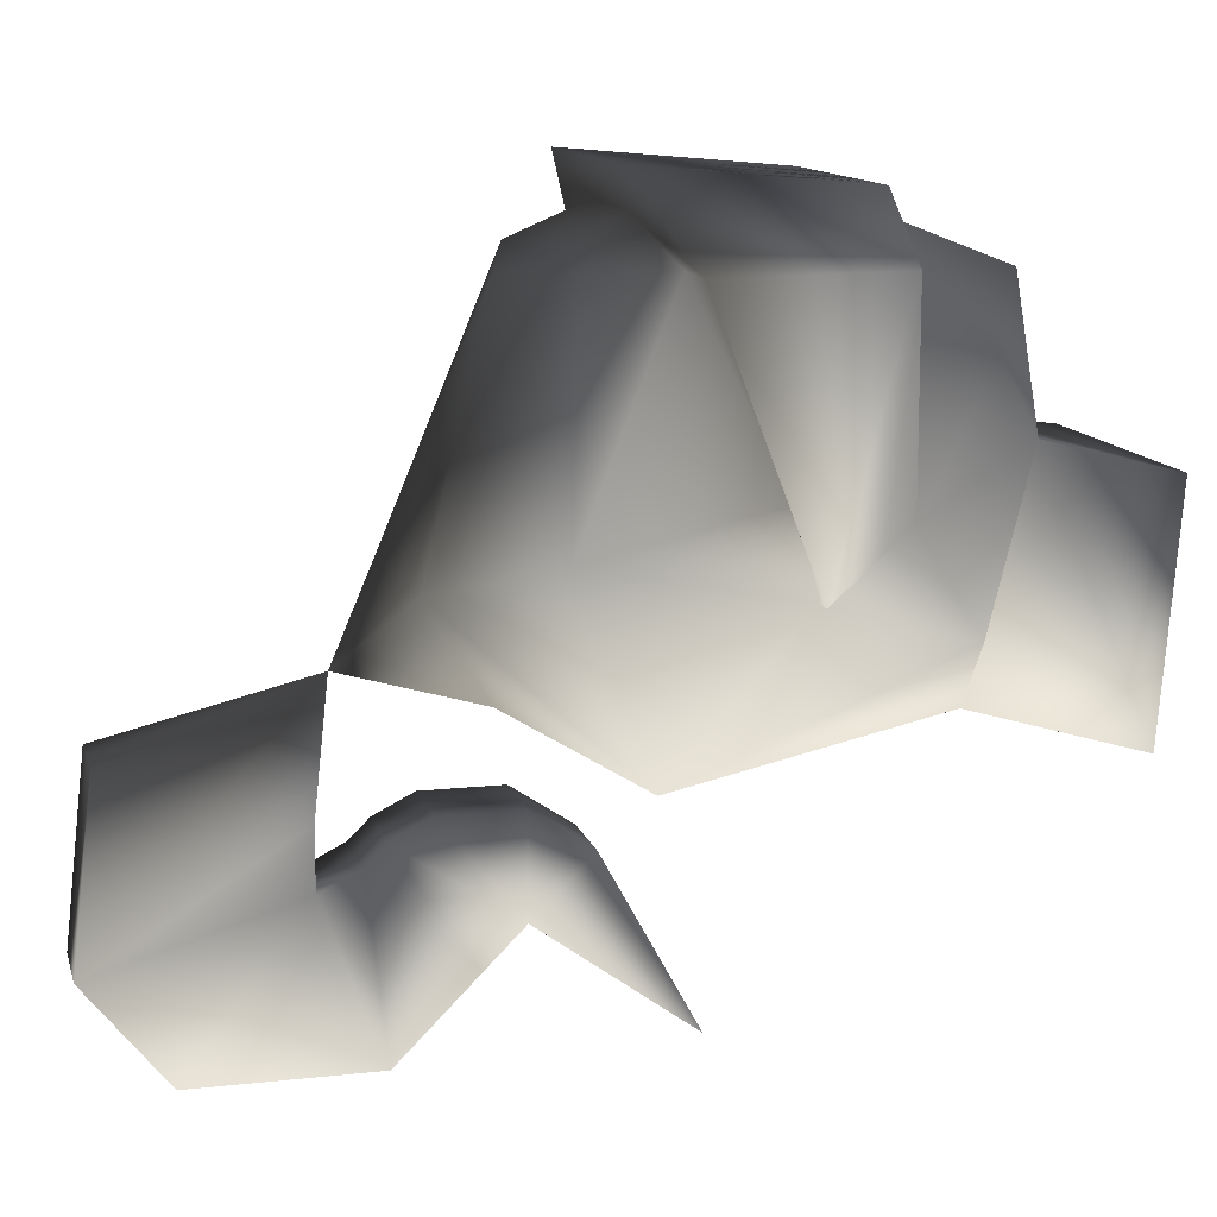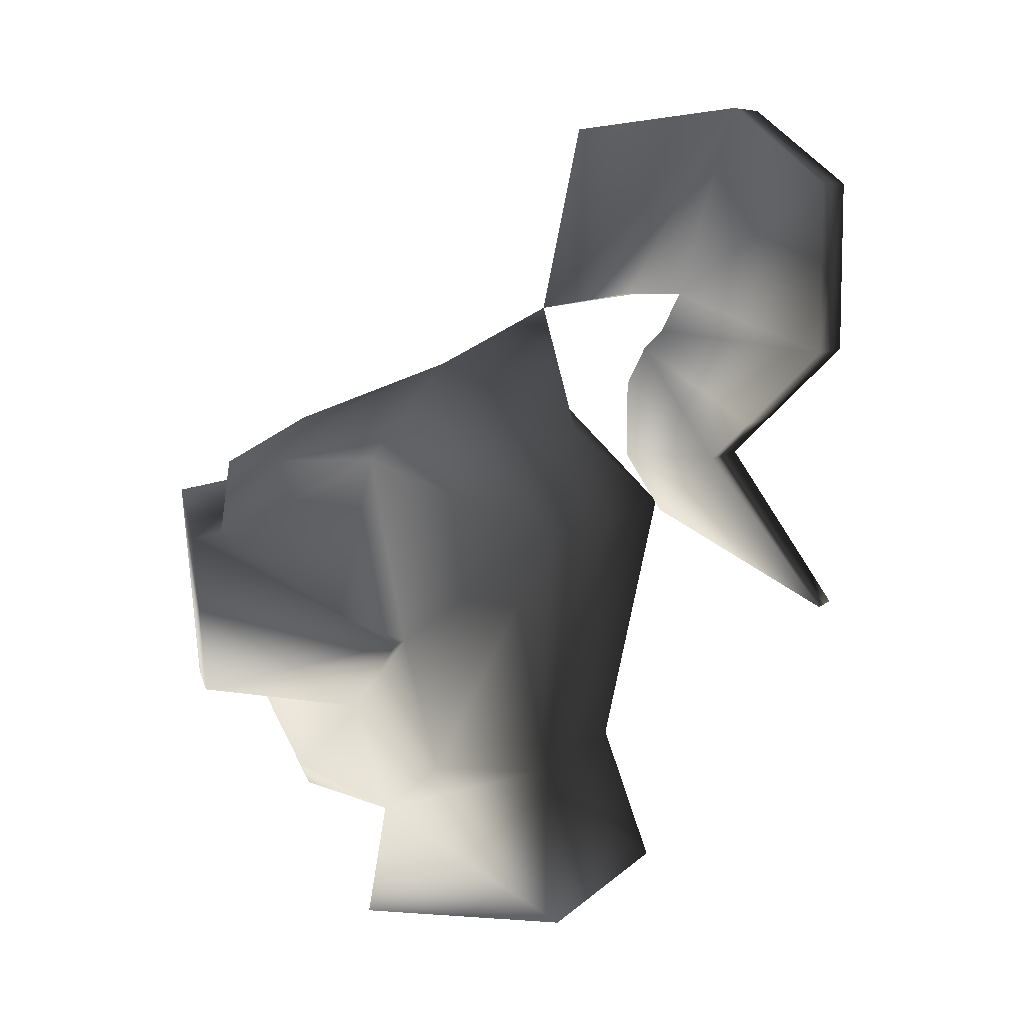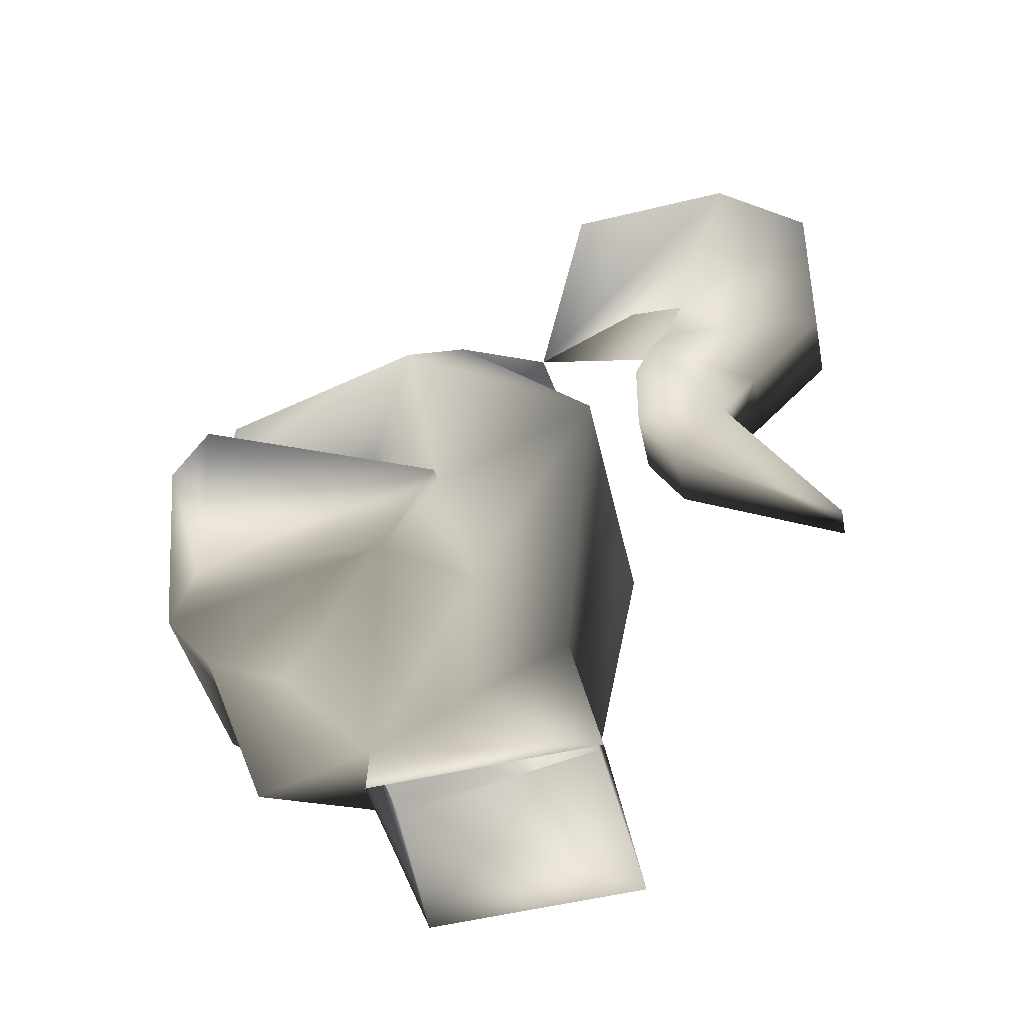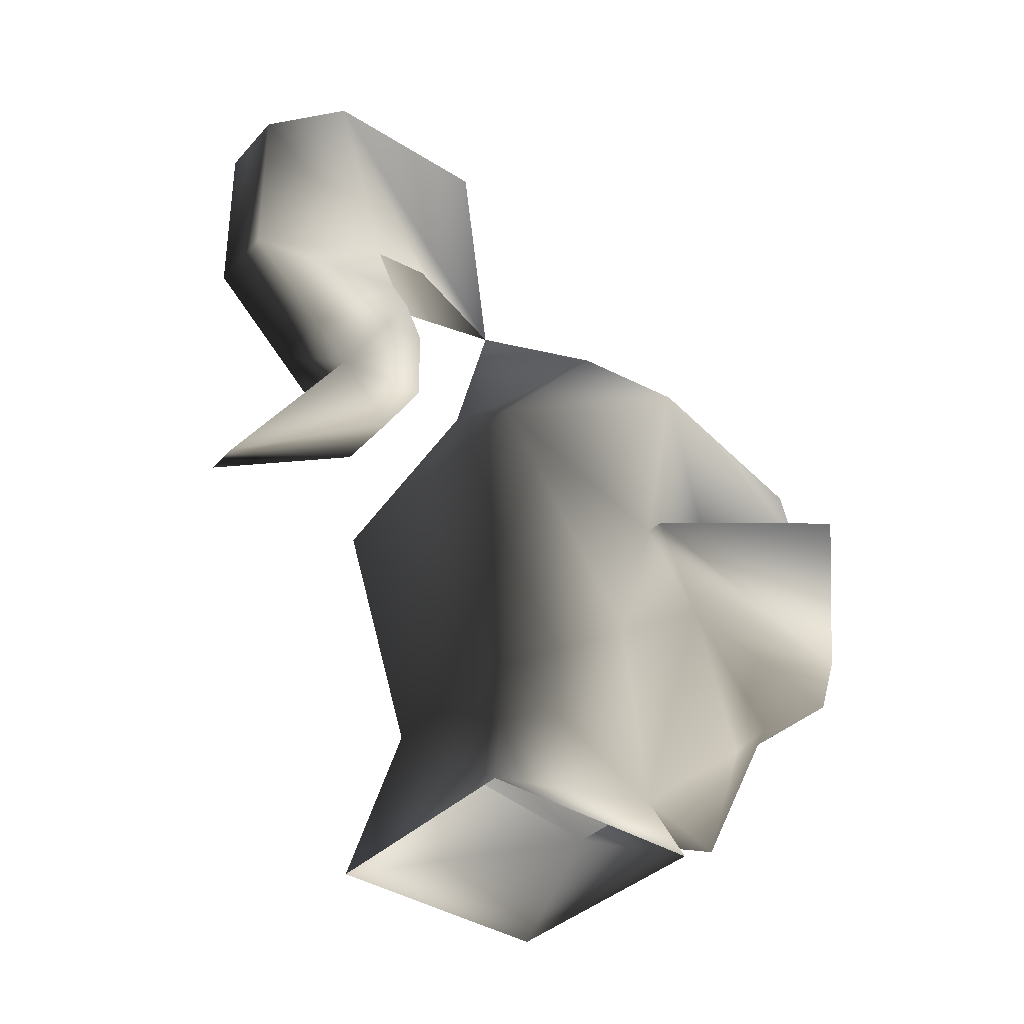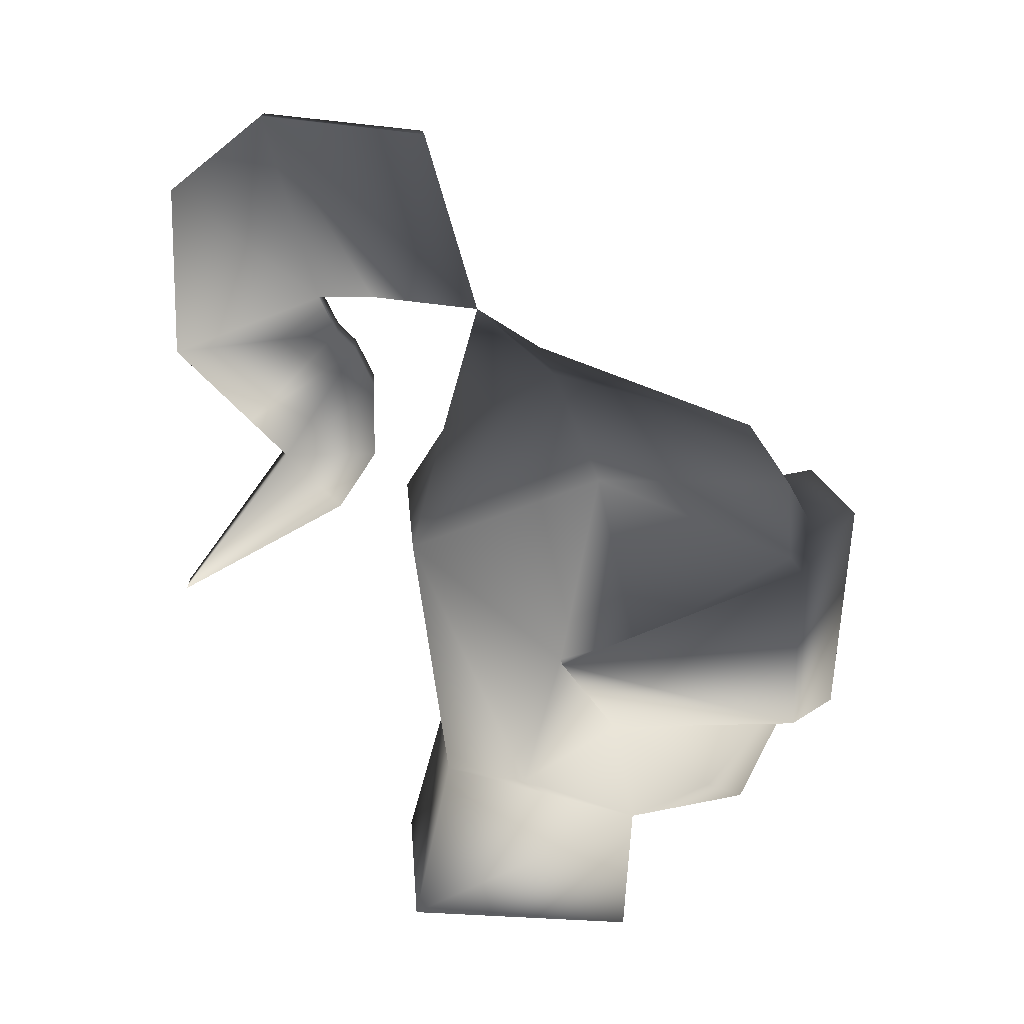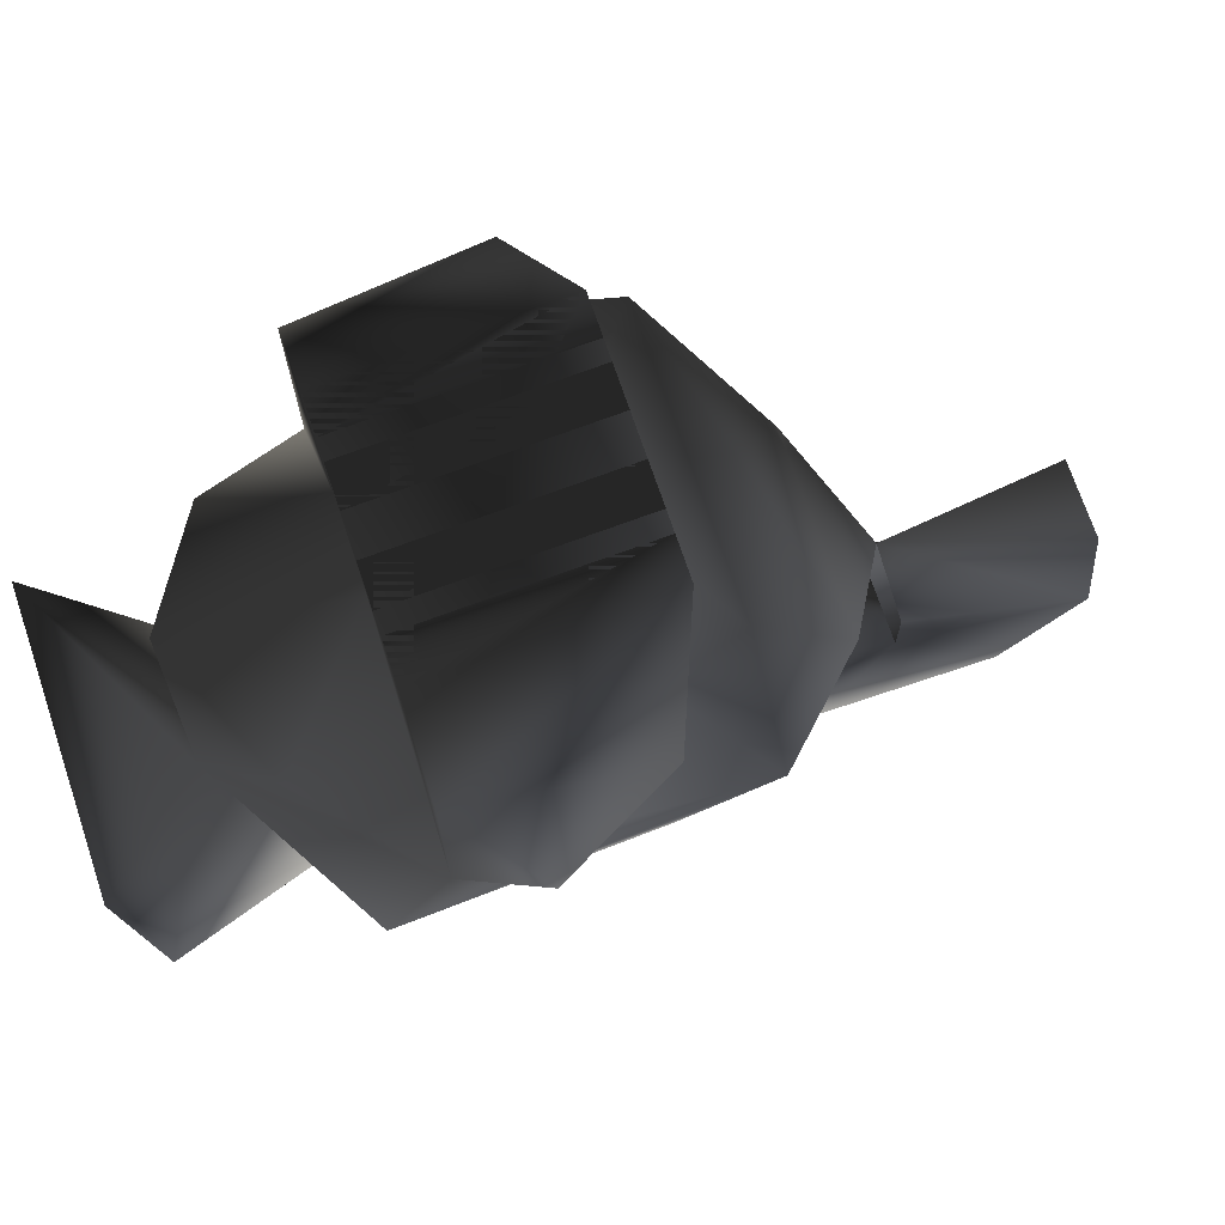
<metadata>
{"format":"obj","ext":"obj","renderer":"f3d","projection":"perspective","resolution":1024,"background":"white","views":[{"elev":12.4,"azim":-104.3,"up":"+Z"},{"elev":8.3,"azim":114.5,"up":"+Y"},{"elev":-40.8,"azim":101.4,"up":"+Y"},{"elev":-34.0,"azim":-125.4,"up":"+Y"},{"elev":13.1,"azim":-93.9,"up":"+Y"},{"elev":71.3,"azim":71.4,"up":"+Z"}]}
</metadata>
<code>
o 218
v 10 174 2
v 3 169 9
v 5 173 -2
v 8 187 -4
v 10 181 4
v 10 177 7
v 6 172 13
v 0 169 16
v -3 169 9
v -7 164 8
v 7 164 8
v 7 165 -4
v -7 165 -4
v -5 173 -2
v -8 187 -4
v 0 192 -2
v 5 196 4
v 10 191 6
v -10 174 2
v -10 181 4
v -10 191 6
v -5 196 4
v 0 192 16
v 7 190 17
v 8 186 17
v 10 182 8
v 11 181 4
v 10 177 17
v 6 177 20
v 2 177 19
v -2 177 19
v -6 172 13
v -10 177 7
v -11 181 4
v -10 182 8
v -8 186 17
v -7 190 17
v 0 190 17
v 3 187 19
v 11 186 17
v -6 177 20
v -10 177 17
v -3 187 19
v -6 188 21
v 6 188 21
v -11 186 17
v -4 177 20
v -4 188 21
v 0 199 0
v -2 209 -3
v -2 210 -12
v -2 200 -6
v -2 200 -9
v -2 206 -17
v -2 197 -17
v -2 198 -8
v 2 200 -9
v 2 198 -8
v 2 197 -17
v 2 206 -17
v 2 210 -12
v 2 200 -6
v 2 209 -3
v -2 193 -13
v -2 197 -7
v 2 197 -7
v 2 193 -13
v -2 191 -11
v -2 195 -6
v 2 195 -6
v 2 191 -11
v 1 183 -17
v -1 183 -17
v -2 188 -8
v -2 191 -6
v 2 191 -6
v 2 188 -8
v -3 188 21
v -3 177 20
v -1 177 20
v -1 188 21
v 1 188 21
v 1 177 20
v 3 177 20
v 3 188 21
v 4 188 21
v 4 177 20
f 1 2 3
f 1 3 4
f 1 4 5
f 1 5 6
f 1 6 2
f 2 6 7
f 2 7 8
f 2 8 9
f 2 9 10
f 2 10 11
f 2 11 12
f 2 12 3
f 3 12 13
f 3 13 14
f 3 14 4
f 4 14 15
f 4 15 16
f 4 16 17
f 4 17 18
f 4 18 5
f 4 5 5
f 14 9 19
f 14 19 15
f 15 19 20
f 15 20 21
f 15 21 22
f 15 22 16
f 16 22 17
f 17 22 23
f 17 23 24
f 17 24 18
f 18 24 25
f 18 25 26
f 18 26 5
f 5 26 27
f 5 27 6
f 5 6 6
f 6 6 28
f 6 28 29
f 6 29 30
f 6 30 7
f 7 30 8
f 8 30 31
f 8 31 32
f 8 32 9
f 9 32 33
f 9 33 19
f 19 33 20
f 20 33 34
f 20 34 35
f 20 35 21
f 21 35 36
f 21 36 37
f 21 37 22
f 22 37 23
f 23 37 38
f 23 38 24
f 24 38 39
f 24 39 25
f 25 39 40
f 25 40 26
f 26 40 27
f 27 40 28
f 27 28 6
f 9 13 10
f 13 9 14
f 31 33 32
f 33 31 41
f 33 41 42
f 33 42 34
f 33 34 33
f 33 33 42
f 38 37 43
f 38 43 39
f 39 43 44
f 39 44 45
f 39 45 40
f 40 45 28
f 28 45 29
f 29 45 44
f 29 44 41
f 29 41 31
f 29 31 30
f 37 36 43
f 43 36 46
f 43 46 44
f 44 46 41
f 44 41 47
f 44 47 48
f 15 20 20
f 41 46 42
f 42 46 34
f 34 46 35
f 35 46 36
f 17 16 49
f 17 49 22
f 22 49 16
f 49 49 50
f 49 50 51
f 49 51 52
f 52 51 53
f 53 51 54
f 53 54 55
f 53 55 56
f 53 56 57
f 57 56 58
f 57 58 59
f 57 59 60
f 57 60 61
f 57 61 62
f 62 61 49
f 49 61 63
f 49 63 49
f 49 49 50
f 50 49 63
f 50 63 61
f 50 61 51
f 51 61 60
f 51 60 54
f 54 60 59
f 54 59 55
f 55 59 64
f 55 64 56
f 56 64 65
f 56 65 58
f 58 65 66
f 58 66 67
f 58 67 59
f 59 67 64
f 64 67 68
f 64 68 65
f 65 68 69
f 65 69 66
f 66 69 70
f 66 70 71
f 66 71 67
f 67 71 68
f 68 71 72
f 68 72 73
f 68 73 74
f 68 74 75
f 68 75 69
f 69 75 70
f 70 75 76
f 70 76 71
f 71 76 77
f 71 77 72
f 72 77 73
f 73 77 74
f 74 77 76
f 74 76 75
f 78 79 80
f 78 80 81
f 82 83 84
f 82 84 85
f 86 87 29
f 86 29 45

</code>
